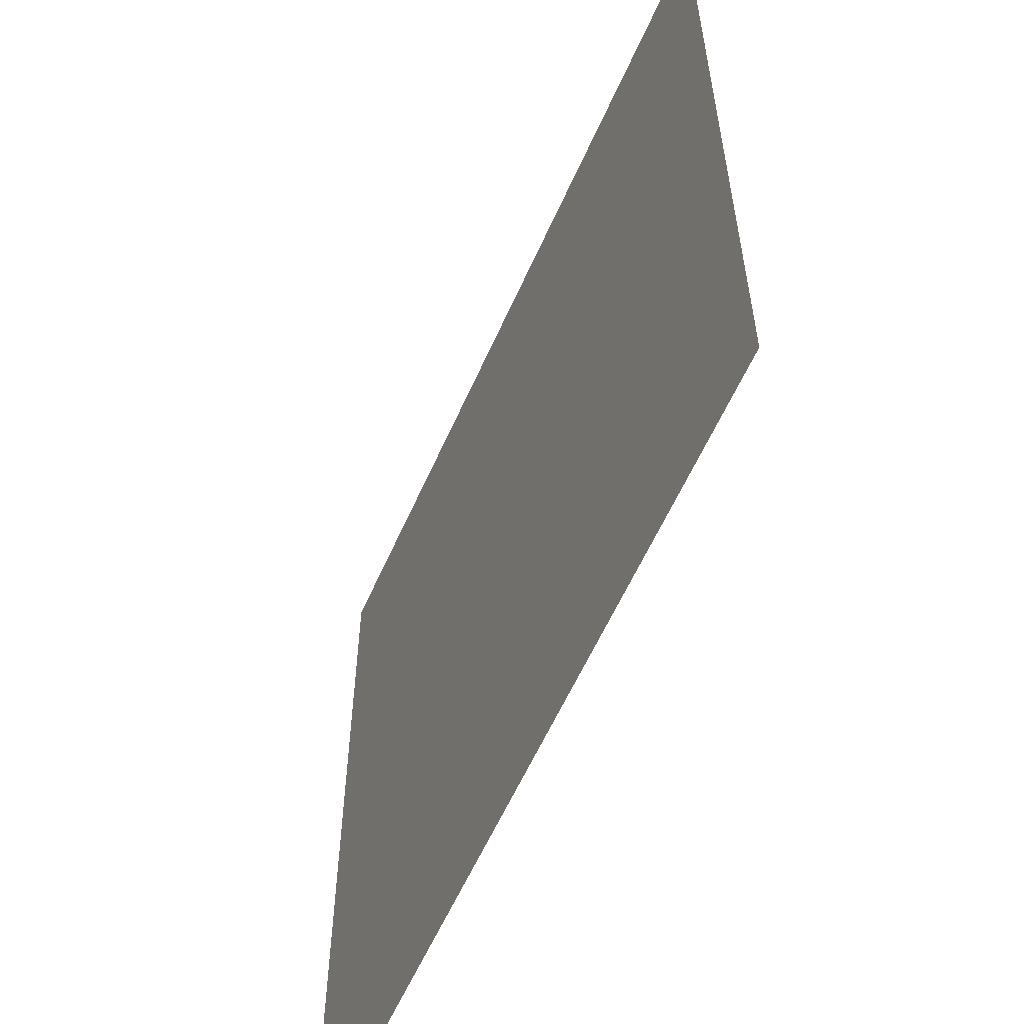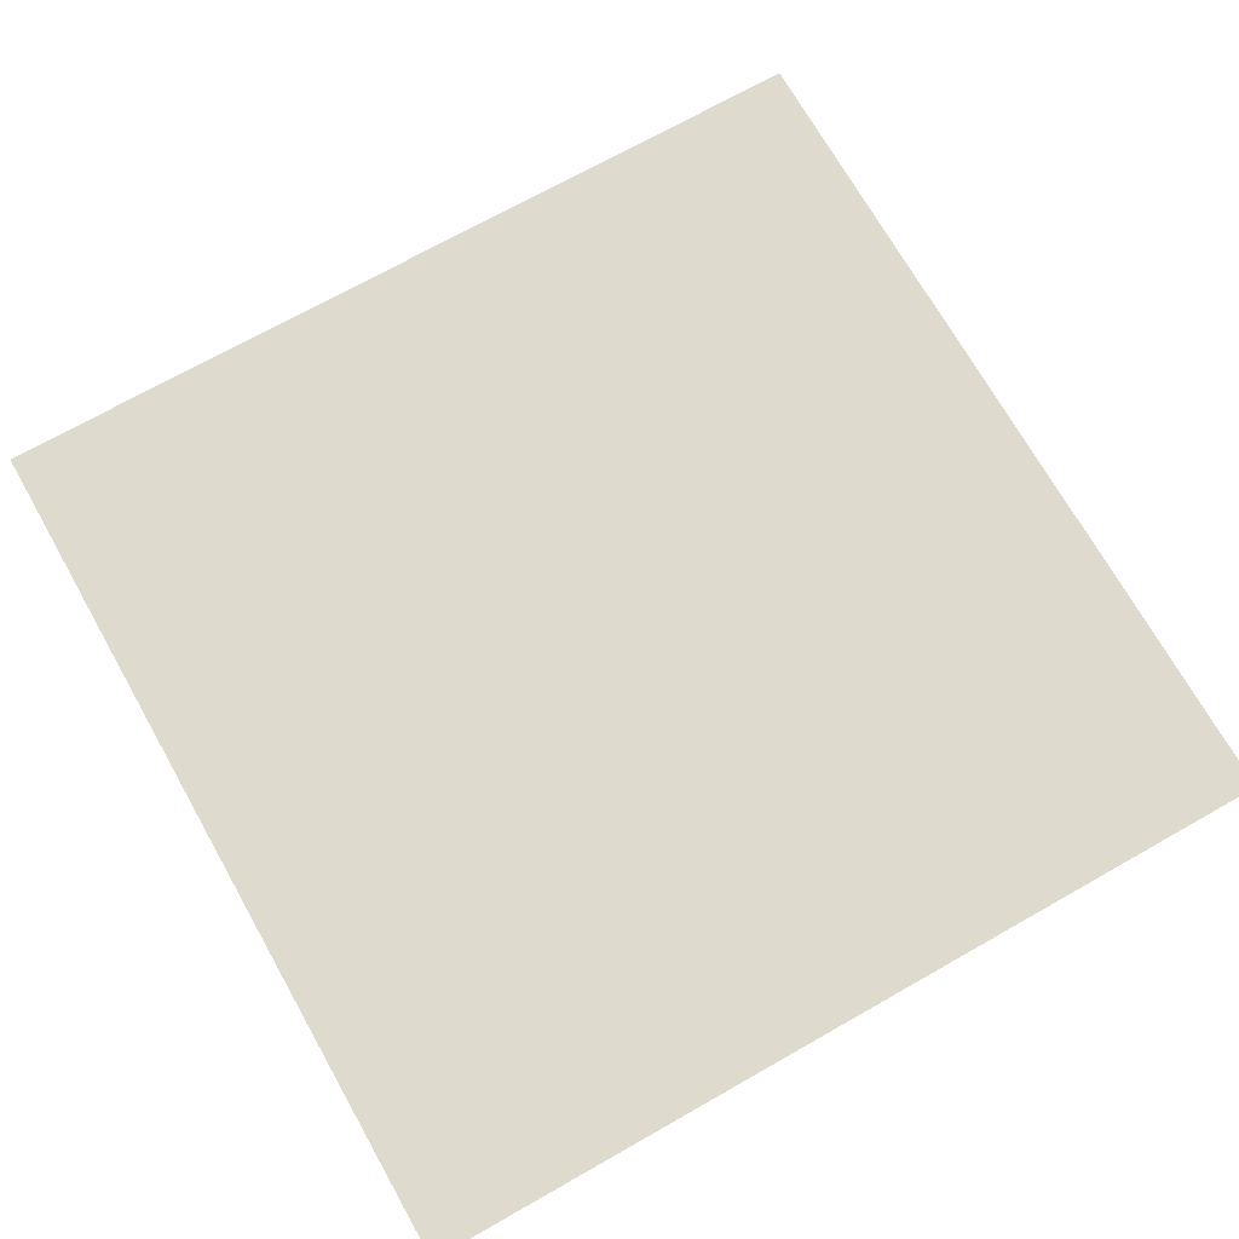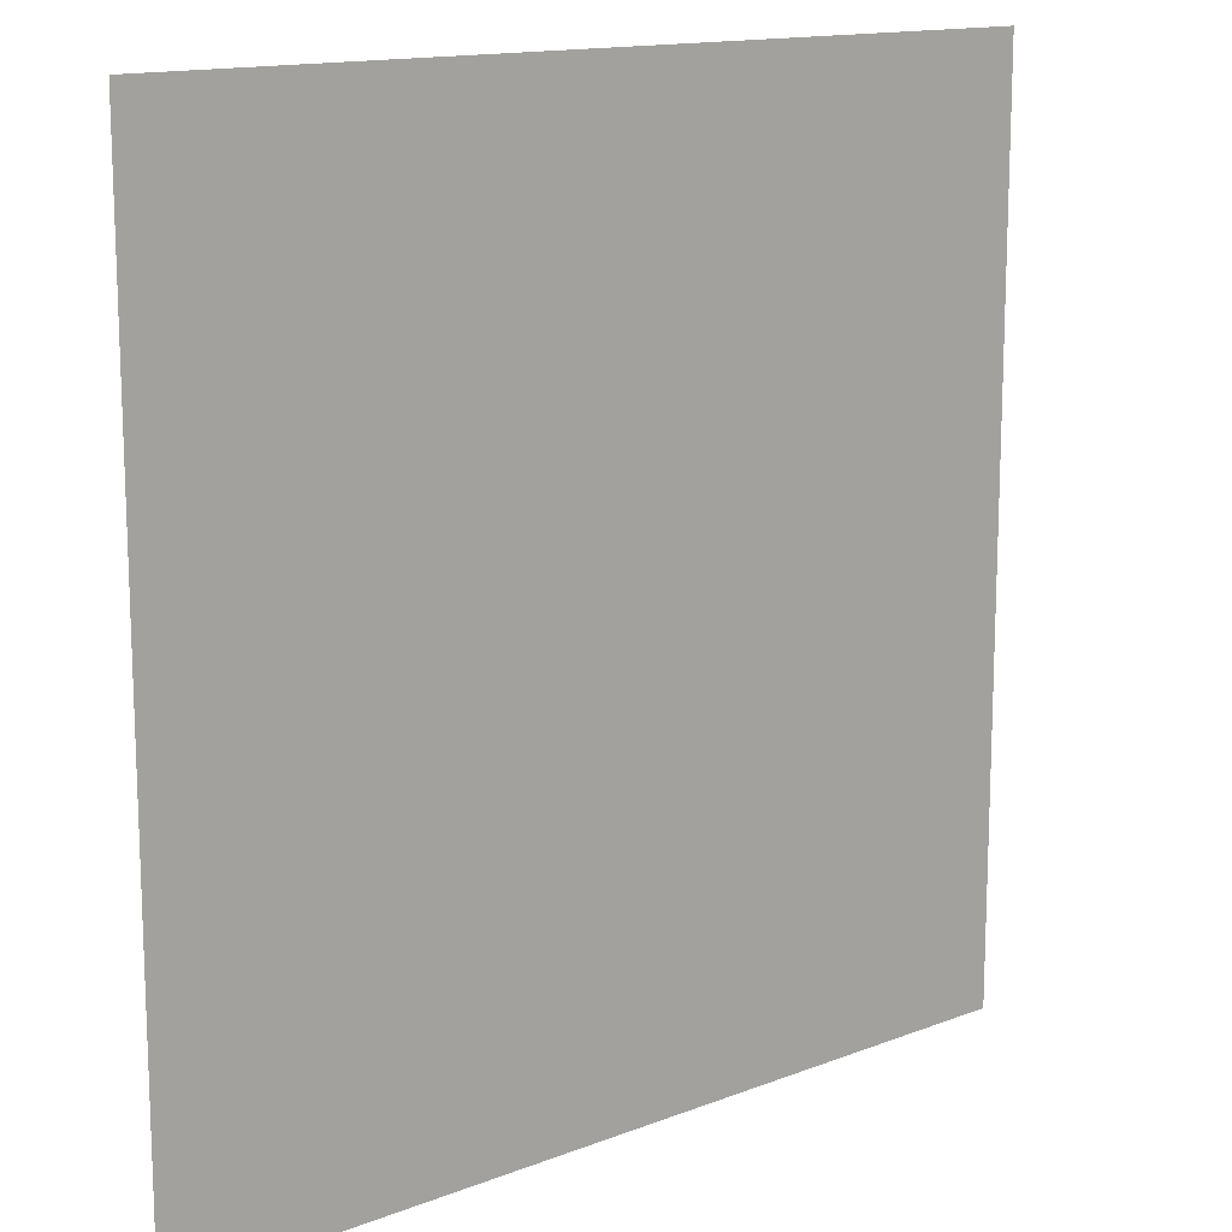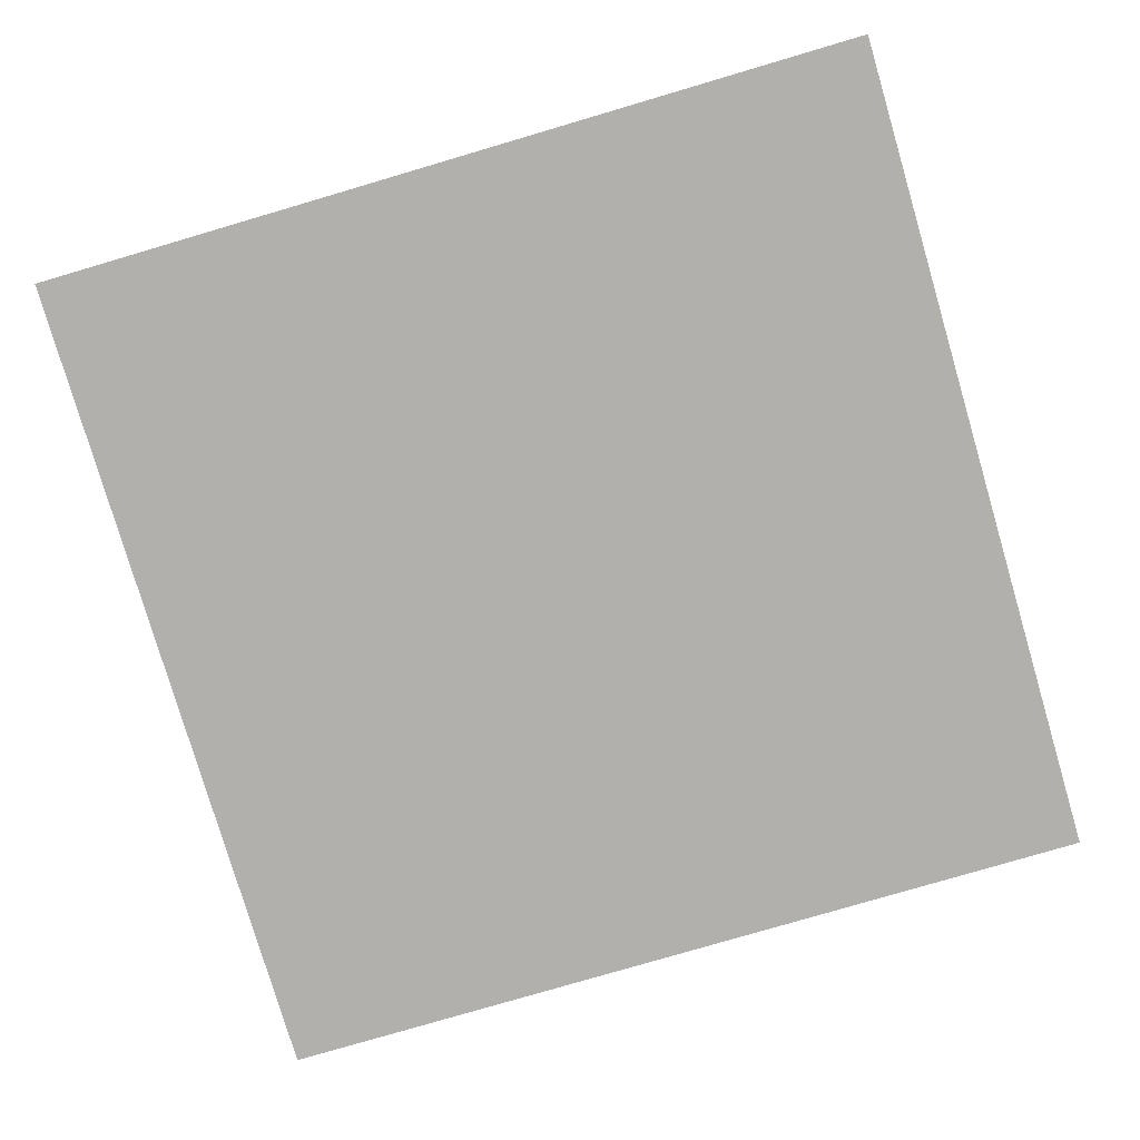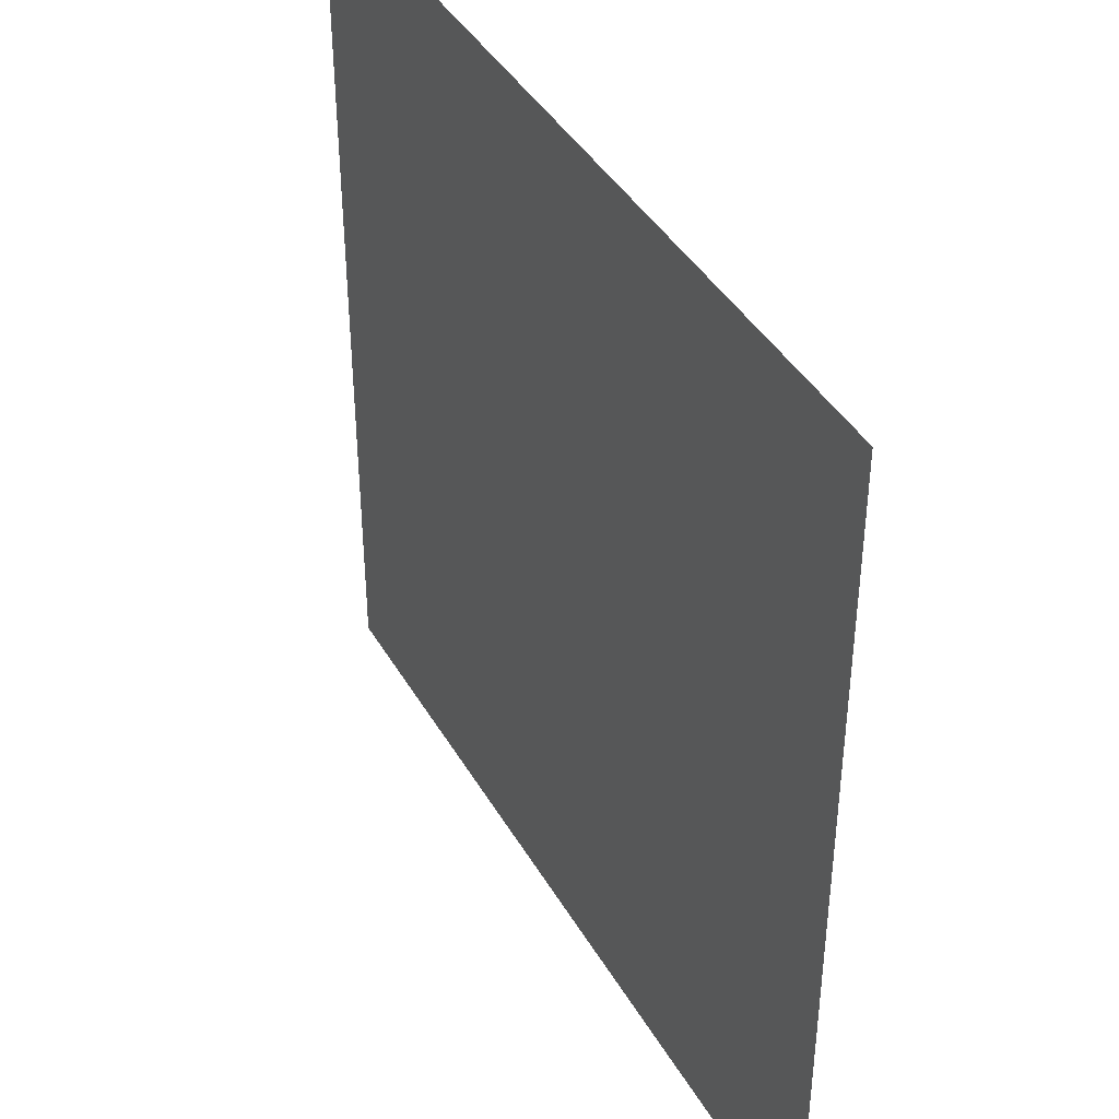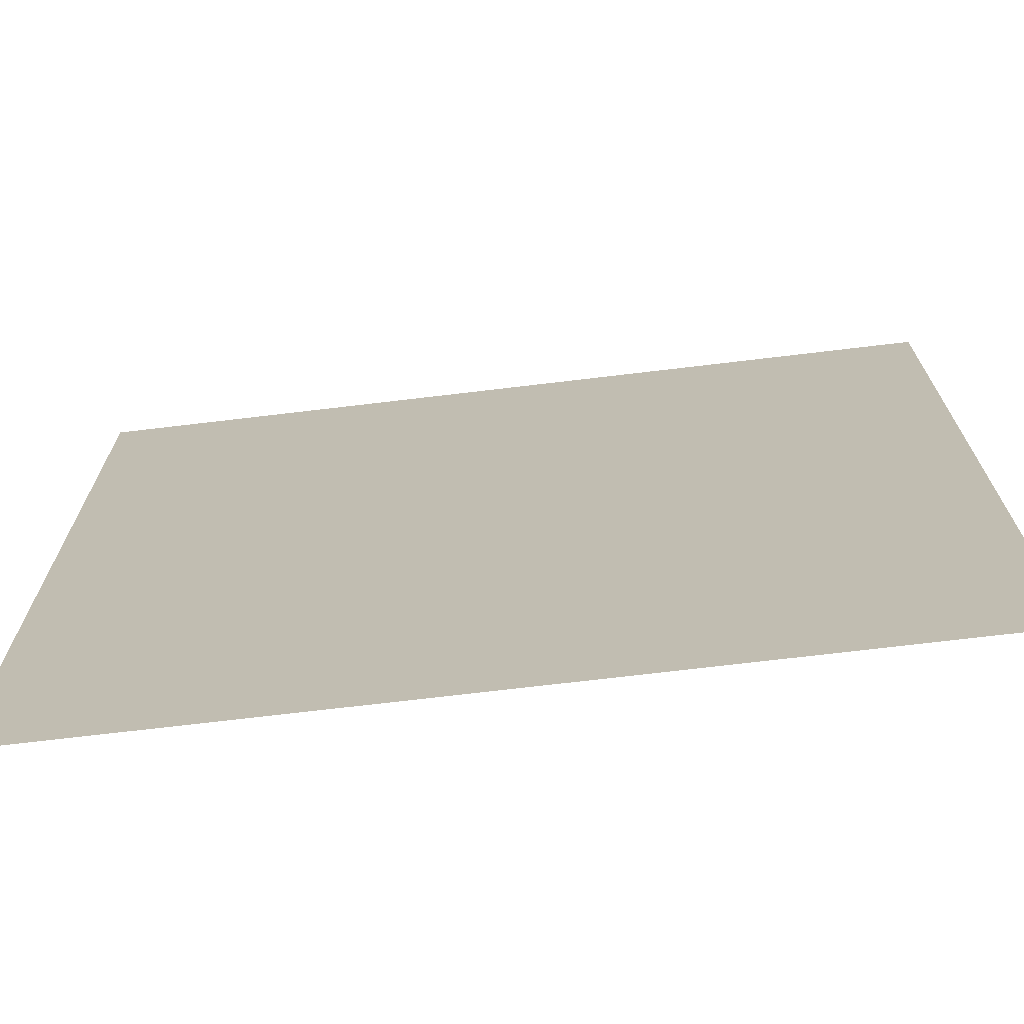
<metadata>
{"format":"obj","ext":"obj","renderer":"f3d","projection":"perspective","resolution":1024,"background":"white","views":[{"elev":-58.9,"azim":66.3,"up":"+Z"},{"elev":71.3,"azim":150.5,"up":"+Y"},{"elev":14.1,"azim":-40.5,"up":"+Z"},{"elev":-78.7,"azim":16.4,"up":"+Y"},{"elev":41.3,"azim":62.2,"up":"+Z"},{"elev":-71.7,"azim":-173.2,"up":"+Z"}]}
</metadata>
<code>
o Plane
v 10 -1 -10
v -10 -1 -10
v 10 -1 10
v -10 -1 10
f 1 2 4 3

</code>
